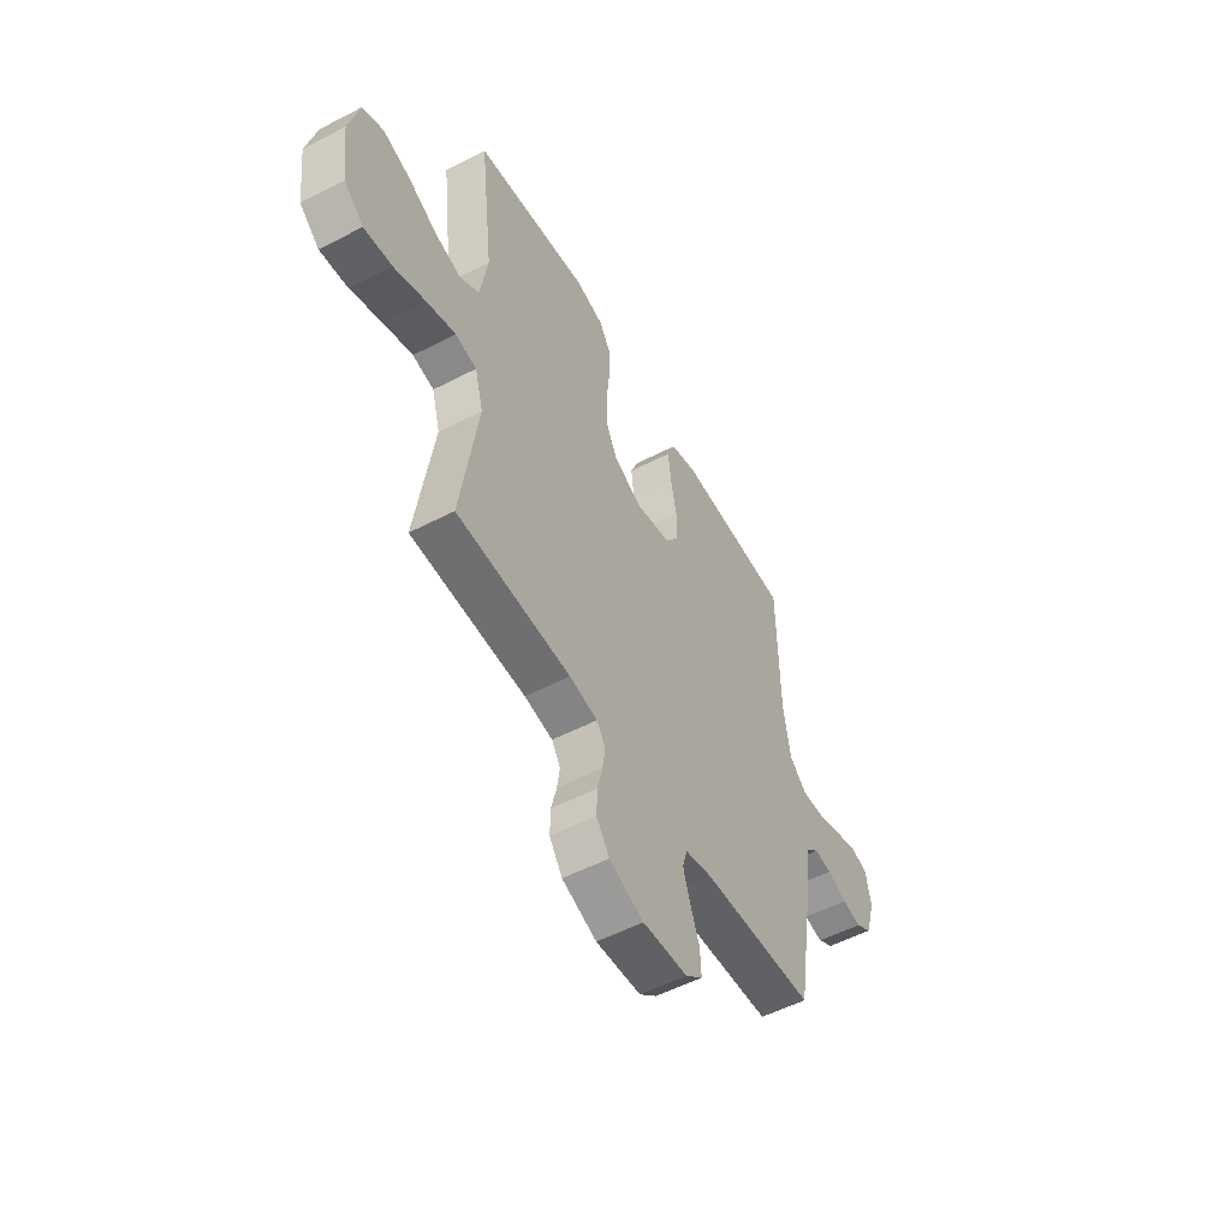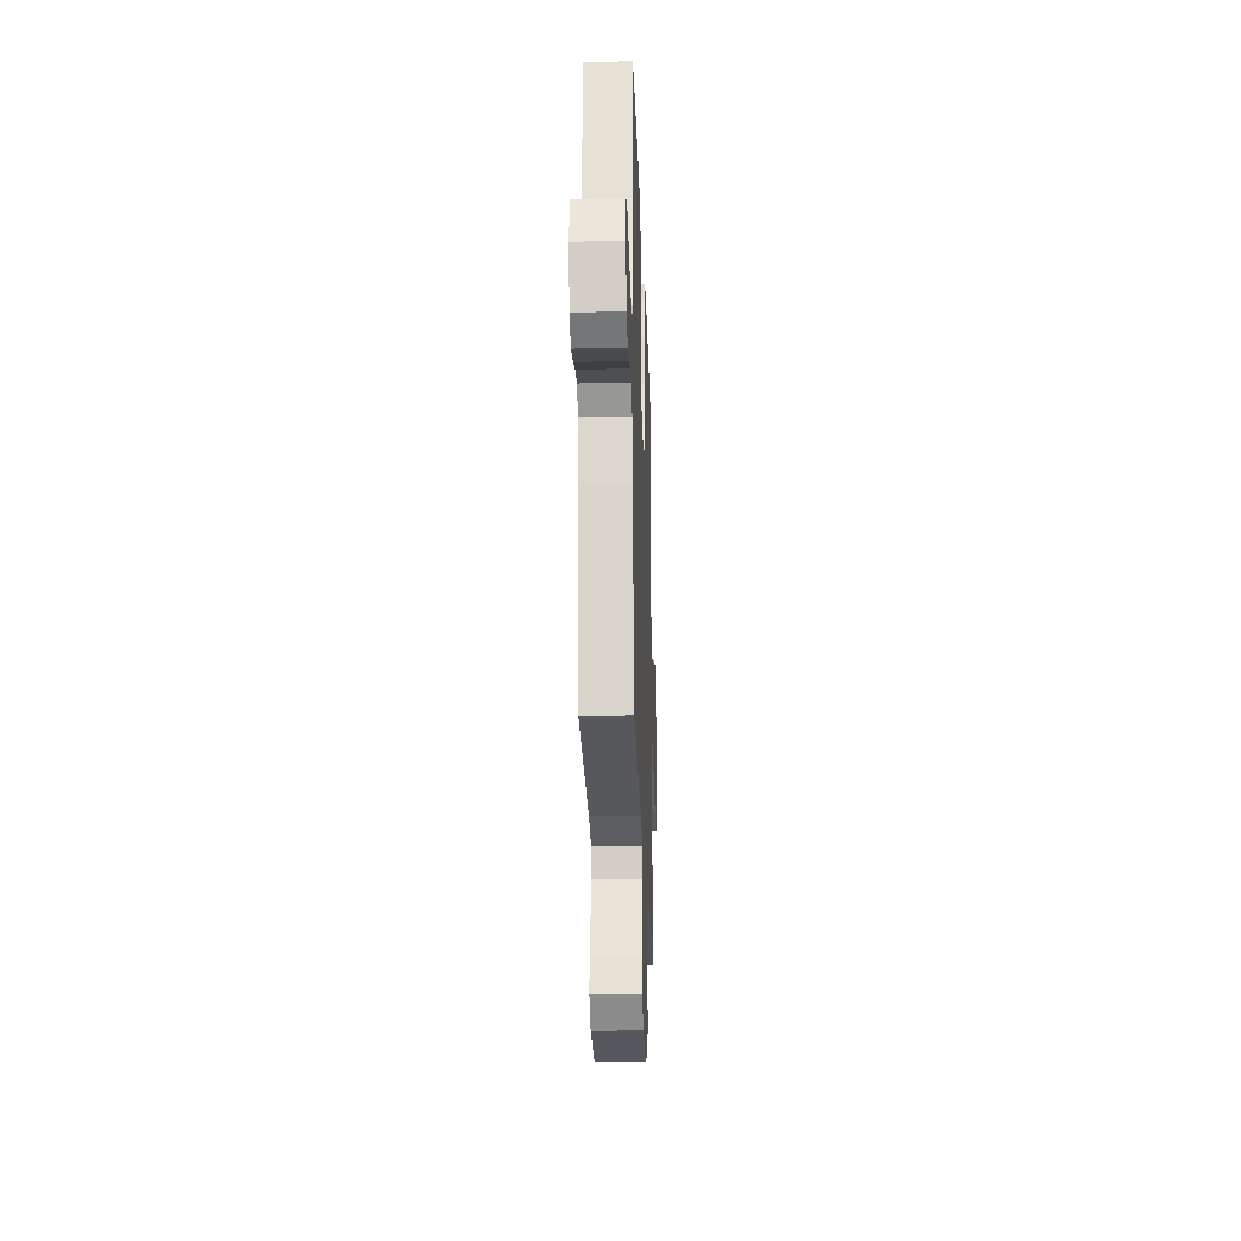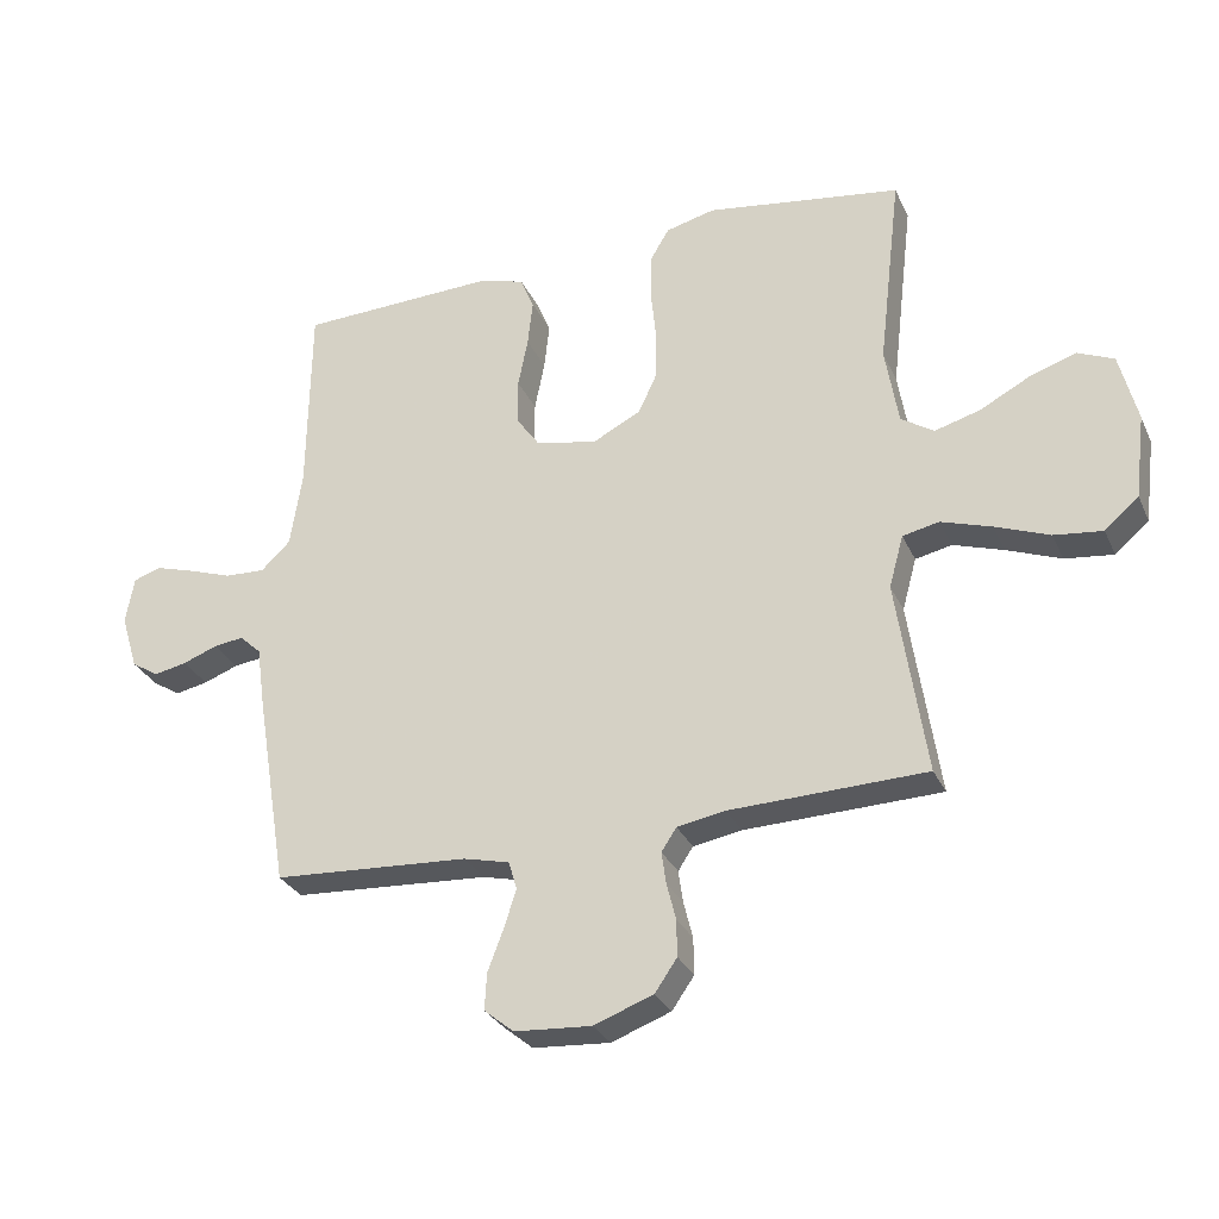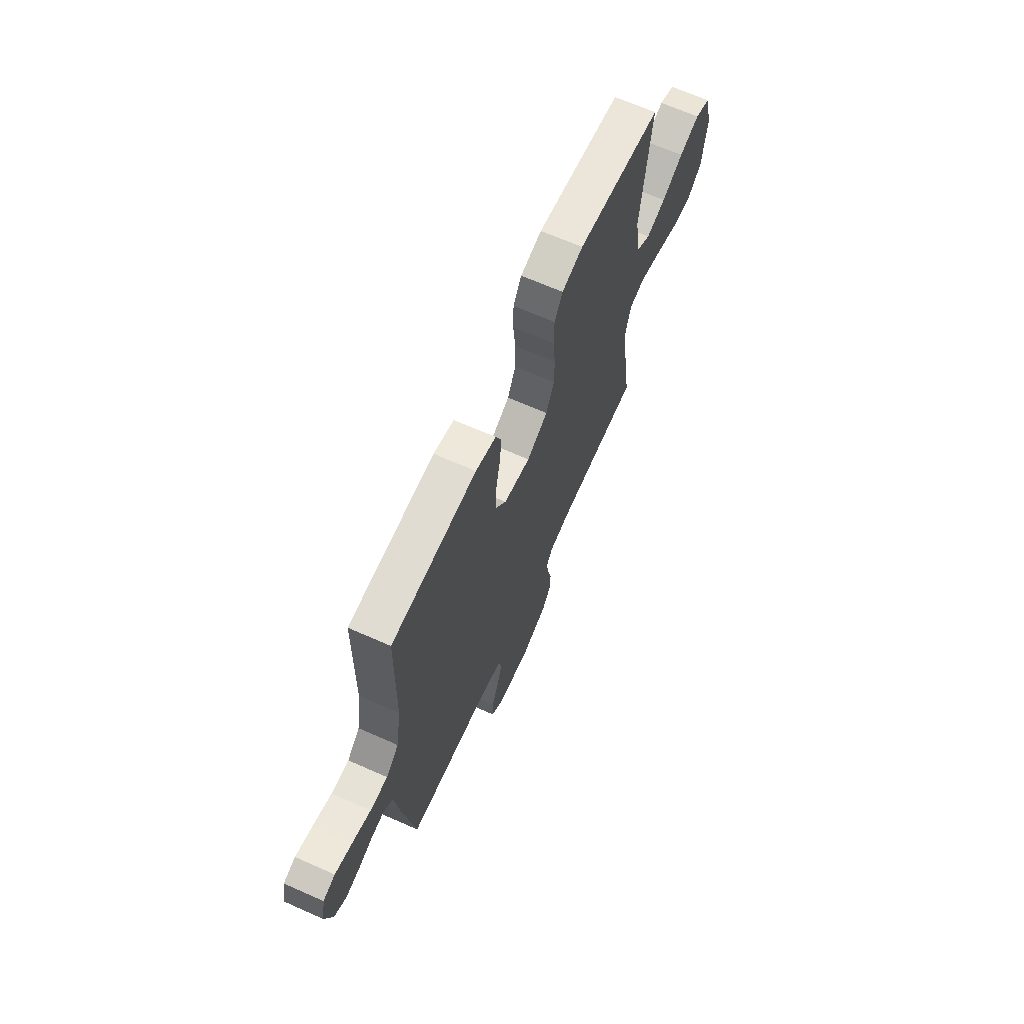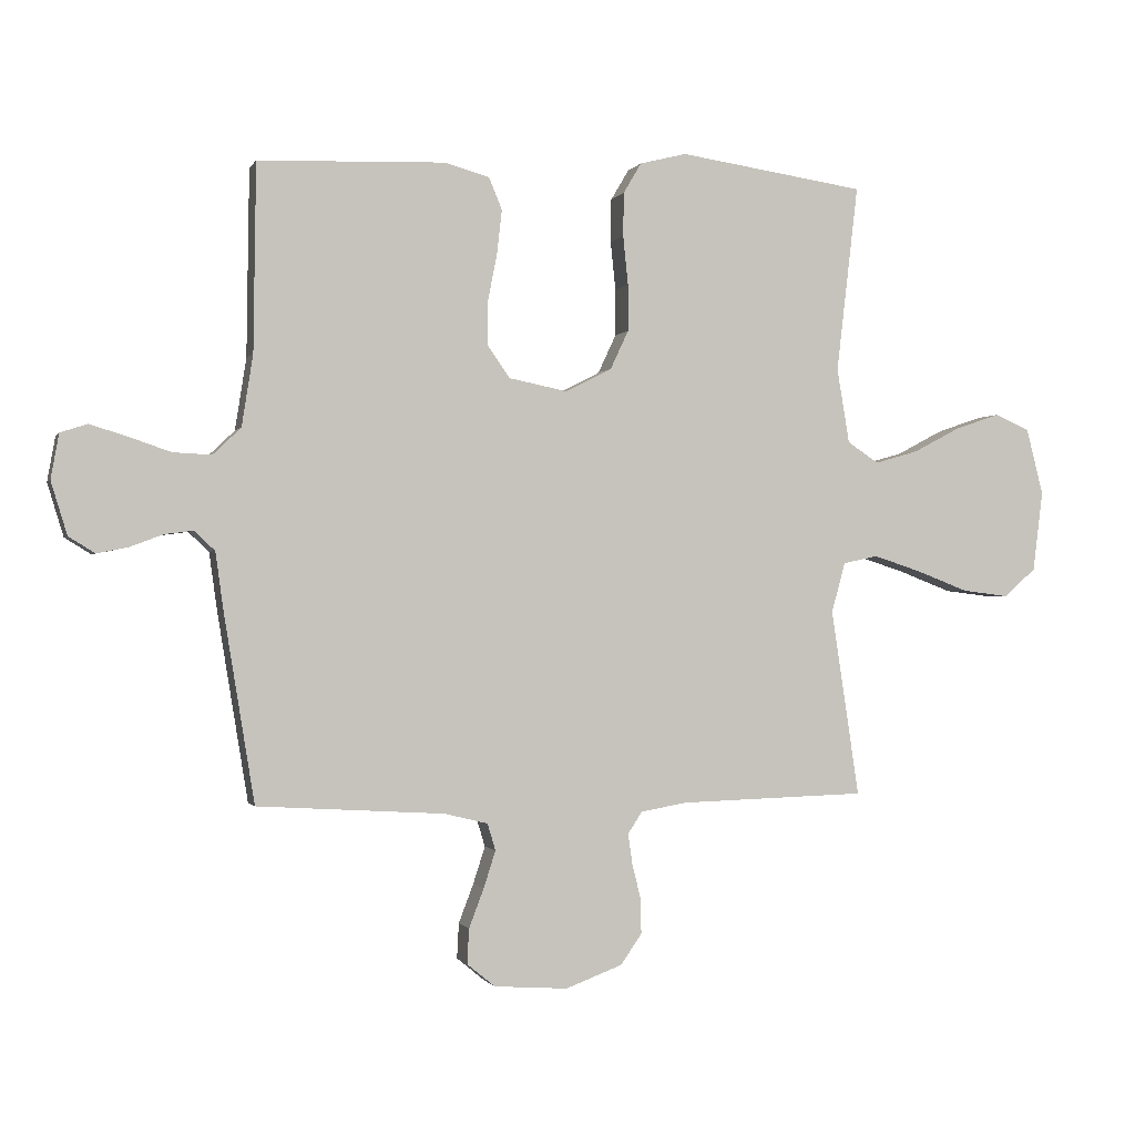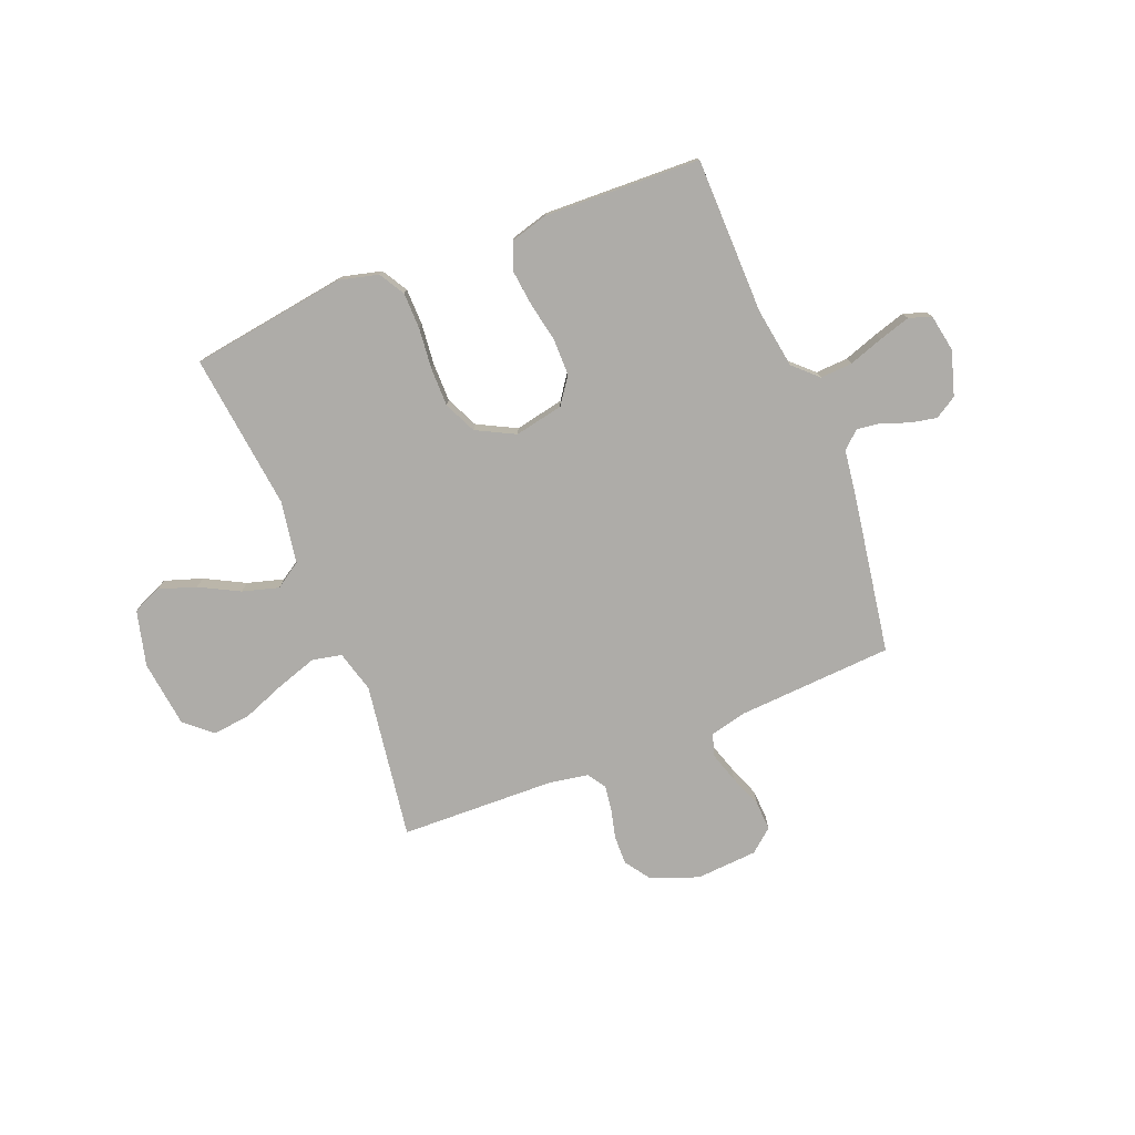
<metadata>
{"format":"obj","ext":"obj","renderer":"f3d","projection":"perspective","resolution":1024,"background":"white","views":[{"elev":-53.3,"azim":-61.0,"up":"+Z"},{"elev":-25.1,"azim":92.0,"up":"+Z"},{"elev":-29.4,"azim":-158.9,"up":"+Z"},{"elev":66.8,"azim":114.0,"up":"+Z"},{"elev":-0.9,"azim":164.2,"up":"+Z"},{"elev":-76.9,"azim":21.8,"up":"+Y"}]}
</metadata>
<code>
v -0.5 0.07 0.5
v -0.2 0.07 0.544
v -0.125 0.07 0.525
v -0.096 0.07 0.476
v -0.095 0.07 0.406
v -0.103 0.07 0.328
v -0.103 0.07 0.253
v -0.074 0.07 0.191
v 0 0.07 0.153
v 0.094 0.07 0.172
v 0.13 0.07 0.223
v 0.13 0.07 0.293
v 0.115 0.07 0.369
v 0.107 0.07 0.44
v 0.128 0.07 0.491
v 0.2 0.07 0.511
v 0.5 0.07 0.5
v 0.504 0.07 0.2
v 0.522 0.07 0.085
v 0.567 0.07 0.042
v 0.629 0.07 0.045
v 0.696 0.07 0.068
v 0.756 0.07 0.086
v 0.799 0.07 0.072
v 0.812 0.07 0
v 0.786 0.07 -0.085
v 0.744 0.07 -0.111
v 0.694 0.07 -0.101
v 0.641 0.07 -0.081
v 0.595 0.07 -0.075
v 0.562 0.07 -0.106
v 0.549 0.07 -0.2
v 0.5 0.07 -0.5
v 0.2 0.07 -0.518
v 0.13 0.07 -0.535
v 0.117 0.07 -0.578
v 0.136 0.07 -0.637
v 0.16 0.07 -0.7
v 0.163 0.07 -0.756
v 0.118 0.07 -0.793
v 0 0.07 -0.801
v -0.091 0.07 -0.767
v -0.125 0.07 -0.718
v -0.124 0.07 -0.662
v -0.11 0.07 -0.606
v -0.103 0.07 -0.557
v -0.126 0.07 -0.522
v -0.2 0.07 -0.509
v -0.5 0.07 -0.5
v -0.455 0.07 -0.2
v -0.477 0.07 -0.12
v -0.533 0.07 -0.108
v -0.61 0.07 -0.133
v -0.693 0.07 -0.165
v -0.767 0.07 -0.174
v -0.819 0.07 -0.129
v -0.835 0.07 0
v -0.808 0.07 0.107
v -0.753 0.07 0.131
v -0.681 0.07 0.107
v -0.605 0.07 0.067
v -0.535 0.07 0.047
v -0.485 0.07 0.08
v -0.465 0.07 0.2
v -0.5 0 0.5
v -0.2 0 0.544
v -0.125 0 0.525
v -0.096 0 0.476
v -0.095 0 0.406
v -0.103 0 0.328
v -0.103 0 0.253
v -0.074 0 0.191
v 0 0 0.153
v 0.094 0 0.172
v 0.13 0 0.223
v 0.13 0 0.293
v 0.115 0 0.369
v 0.107 0 0.44
v 0.128 0 0.491
v 0.2 0 0.511
v 0.5 0 0.5
v 0.504 0 0.2
v 0.522 0 0.085
v 0.567 0 0.042
v 0.629 0 0.045
v 0.696 0 0.068
v 0.756 0 0.086
v 0.799 0 0.072
v 0.812 0 0
v 0.786 0 -0.085
v 0.744 0 -0.111
v 0.694 0 -0.101
v 0.641 0 -0.081
v 0.595 0 -0.075
v 0.562 0 -0.106
v 0.549 0 -0.2
v 0.5 0 -0.5
v 0.2 0 -0.518
v 0.13 0 -0.535
v 0.117 0 -0.578
v 0.136 0 -0.637
v 0.16 0 -0.7
v 0.163 0 -0.756
v 0.118 0 -0.793
v 0 0 -0.801
v -0.091 0 -0.767
v -0.125 0 -0.718
v -0.124 0 -0.662
v -0.11 0 -0.606
v -0.103 0 -0.557
v -0.126 0 -0.522
v -0.2 0 -0.509
v -0.5 0 -0.5
v -0.455 0 -0.2
v -0.477 0 -0.12
v -0.533 0 -0.108
v -0.61 0 -0.133
v -0.693 0 -0.165
v -0.767 0 -0.174
v -0.819 0 -0.129
v -0.835 0 0
v -0.808 0 0.107
v -0.753 0 0.131
v -0.681 0 0.107
v -0.605 0 0.067
v -0.535 0 0.047
v -0.485 0 0.08
v -0.465 0 0.2
f 58 59 60 61
f 58 61 62
f 57 58 62
f 56 57 62
f 53 54 55 56
f 52 53 56 62
f 51 52 62 63
f 48 49 50
f 47 48 50 51
f 42 43 44 45
f 42 45 46
f 41 42 46
f 40 41 46
f 37 38 39 40
f 36 37 40 46
f 35 36 46 47
f 31 32 33 34
f 31 34 35 47
f 26 27 28 29
f 26 29 30
f 25 26 30
f 24 25 30
f 21 22 23 24
f 21 24 30
f 20 21 30 31
f 15 16 17 18
f 15 18 19
f 12 13 14 15
f 12 15 19
f 11 12 19 20
f 3 4 5 6
f 3 6 7
f 64 1 2 3
f 64 3 7
f 63 64 7 8
f 51 63 8 9
f 47 51 9 10
f 20 31 47
f 10 11 20 47
f 125 124 123 122
f 126 125 122
f 126 122 121
f 126 121 120
f 120 119 118 117
f 126 120 117 116
f 127 126 116 115
f 114 113 112
f 115 114 112 111
f 109 108 107 106
f 110 109 106
f 110 106 105
f 110 105 104
f 104 103 102 101
f 110 104 101 100
f 111 110 100 99
f 98 97 96 95
f 111 99 98 95
f 93 92 91 90
f 94 93 90
f 94 90 89
f 94 89 88
f 88 87 86 85
f 94 88 85
f 95 94 85 84
f 82 81 80 79
f 83 82 79
f 79 78 77 76
f 83 79 76
f 84 83 76 75
f 70 69 68 67
f 71 70 67
f 67 66 65 128
f 71 67 128
f 72 71 128 127
f 73 72 127 115
f 74 73 115 111
f 111 95 84
f 111 84 75 74
f 1 65 66 2
f 2 66 67 3
f 3 67 68 4
f 4 68 69 5
f 5 69 70 6
f 6 70 71 7
f 7 71 72 8
f 8 72 73 9
f 9 73 74 10
f 10 74 75 11
f 11 75 76 12
f 12 76 77 13
f 13 77 78 14
f 14 78 79 15
f 15 79 80 16
f 16 80 81 17
f 17 81 82 18
f 18 82 83 19
f 19 83 84 20
f 20 84 85 21
f 21 85 86 22
f 22 86 87 23
f 23 87 88 24
f 24 88 89 25
f 25 89 90 26
f 26 90 91 27
f 27 91 92 28
f 28 92 93 29
f 29 93 94 30
f 30 94 95 31
f 31 95 96 32
f 32 96 97 33
f 33 97 98 34
f 34 98 99 35
f 35 99 100 36
f 36 100 101 37
f 37 101 102 38
f 38 102 103 39
f 39 103 104 40
f 40 104 105 41
f 41 105 106 42
f 42 106 107 43
f 43 107 108 44
f 44 108 109 45
f 45 109 110 46
f 46 110 111 47
f 47 111 112 48
f 48 112 113 49
f 49 113 114 50
f 50 114 115 51
f 51 115 116 52
f 52 116 117 53
f 53 117 118 54
f 54 118 119 55
f 55 119 120 56
f 56 120 121 57
f 57 121 122 58
f 58 122 123 59
f 59 123 124 60
f 60 124 125 61
f 61 125 126 62
f 62 126 127 63
f 63 127 128 64
f 64 128 65 1

</code>
